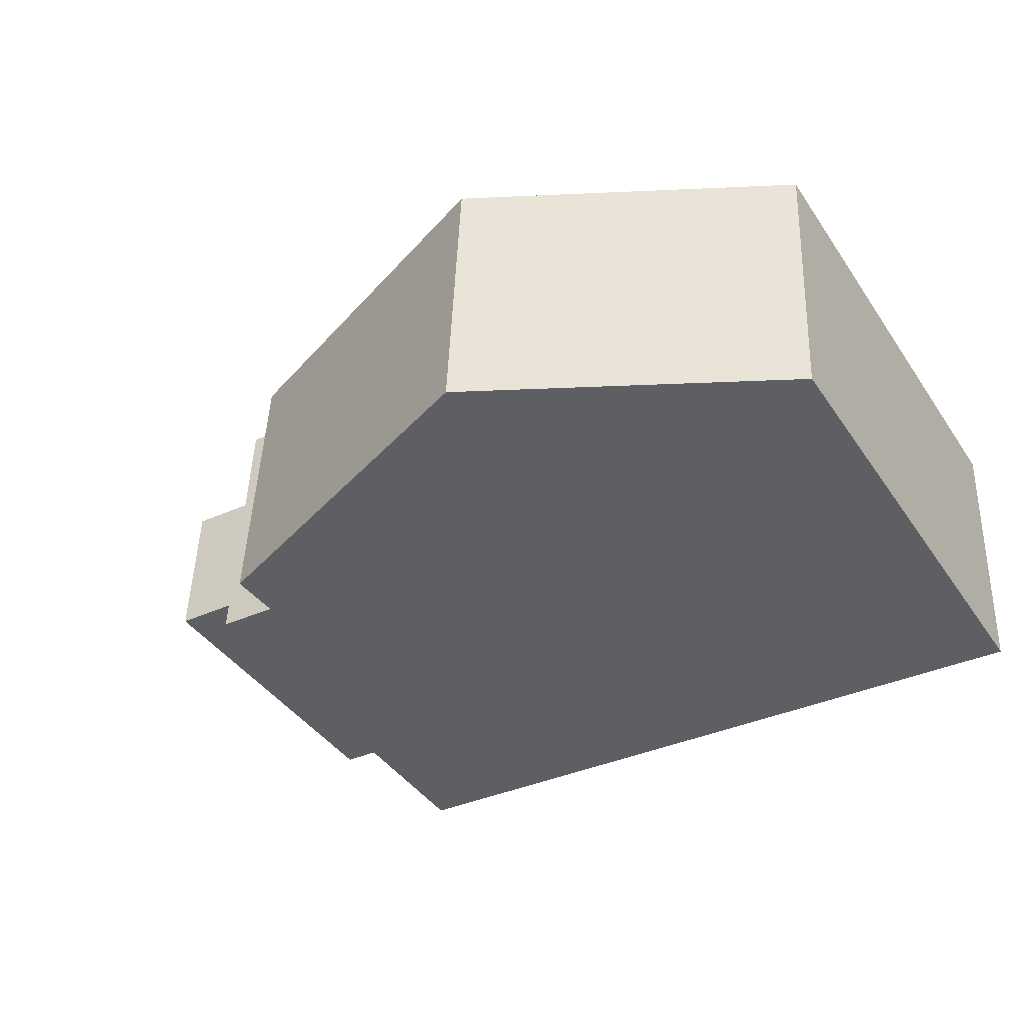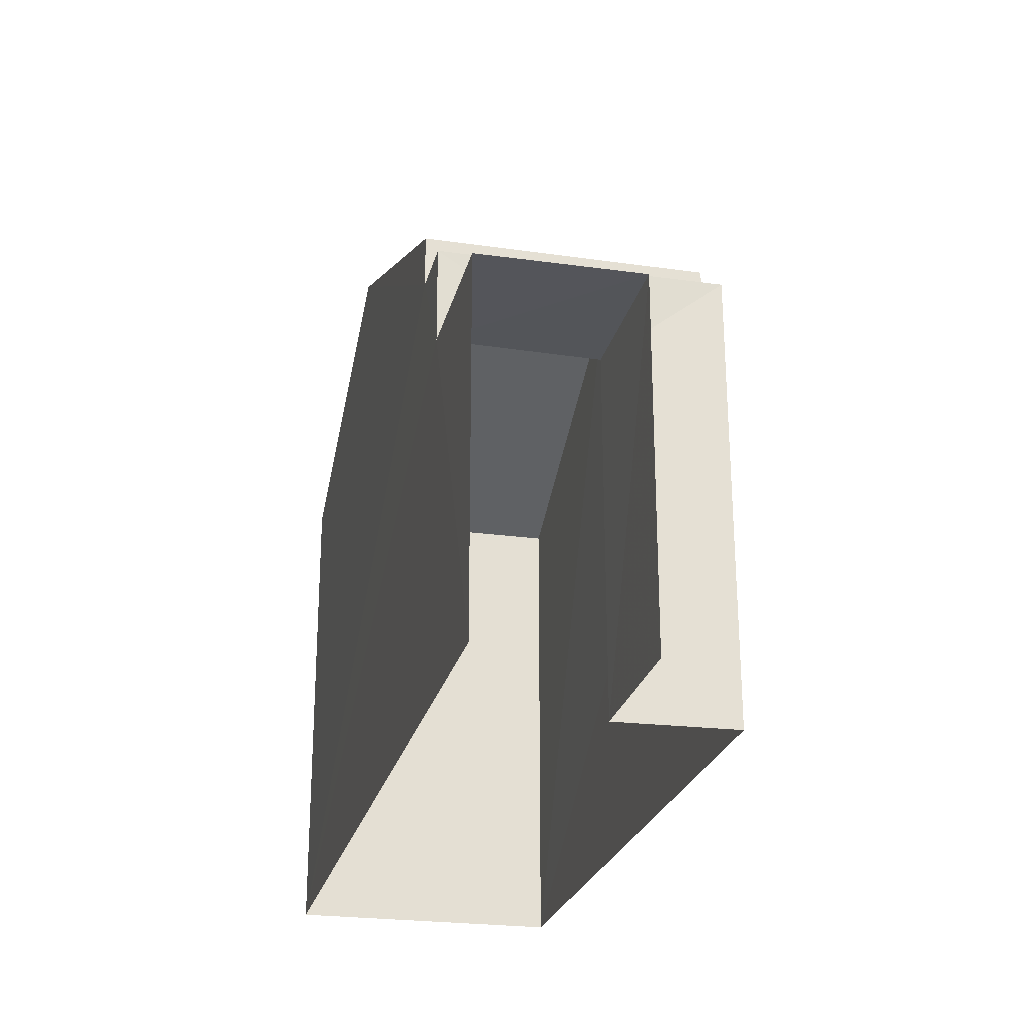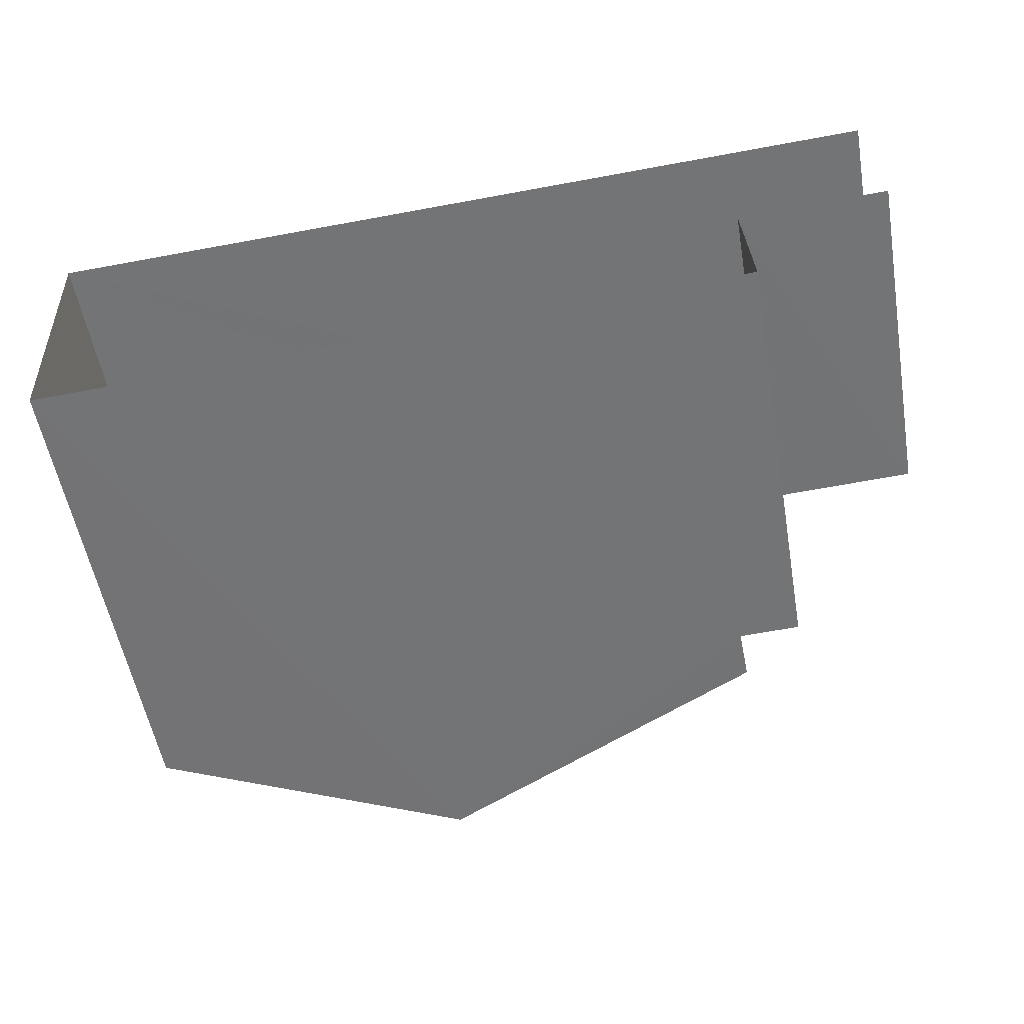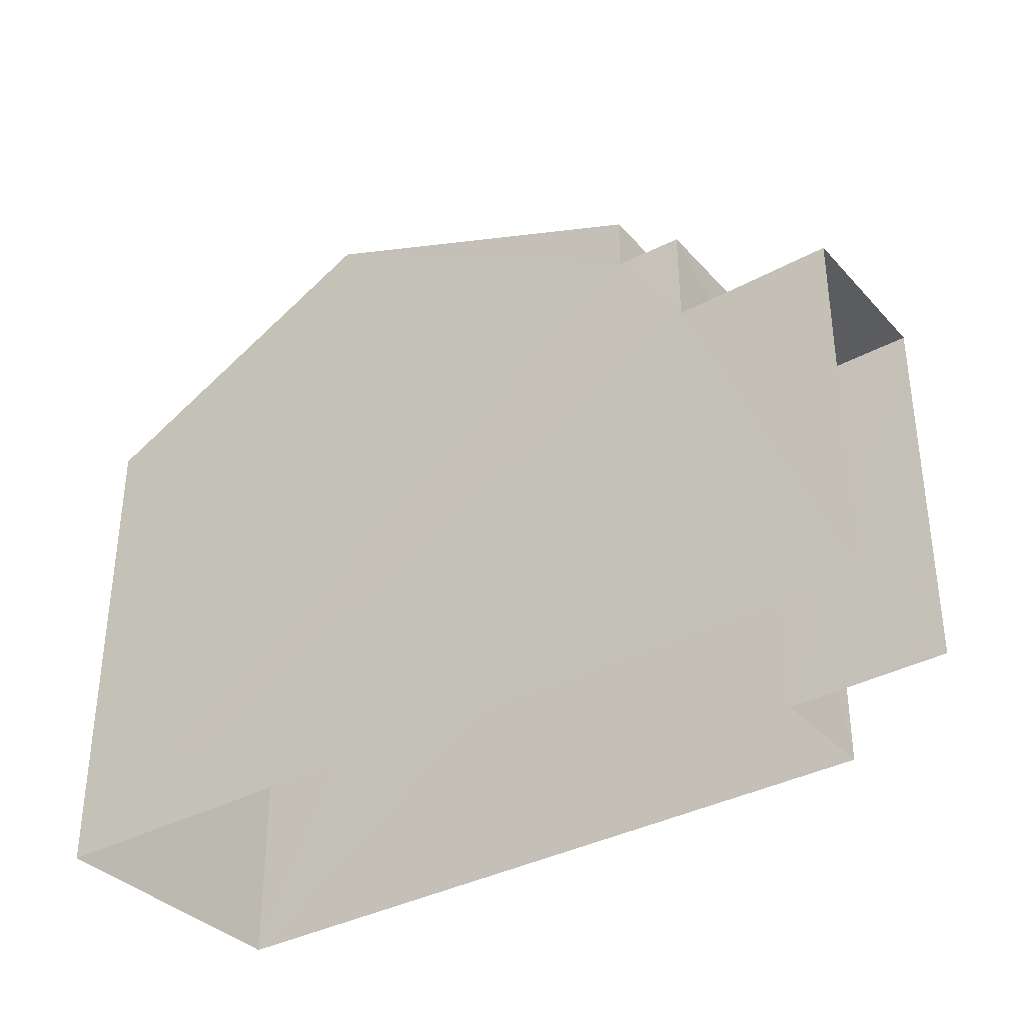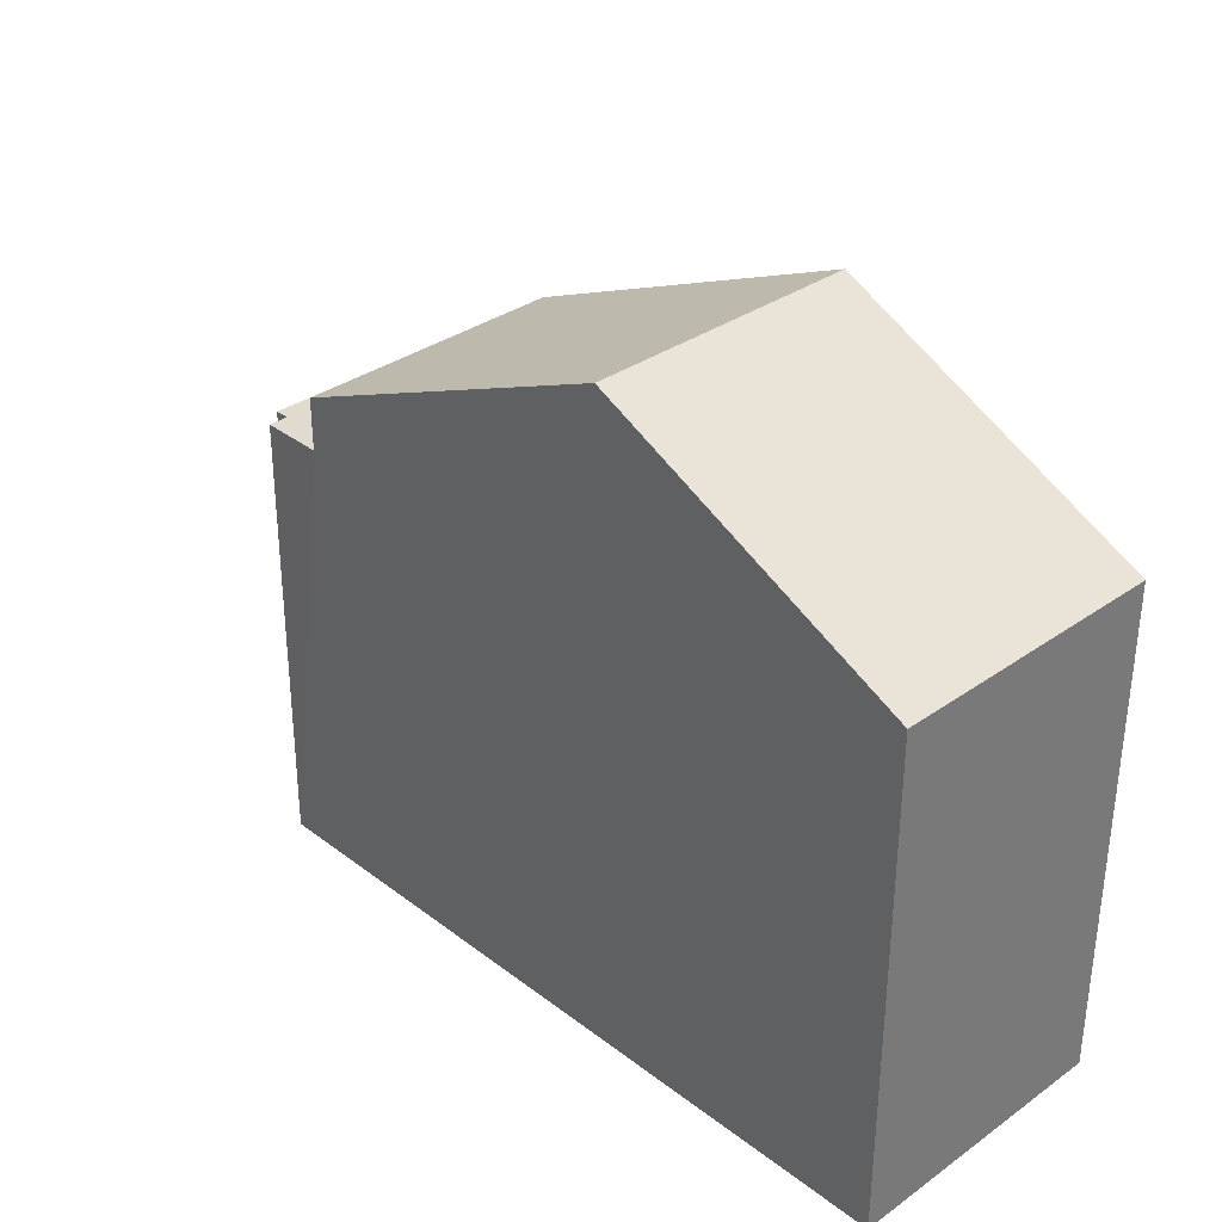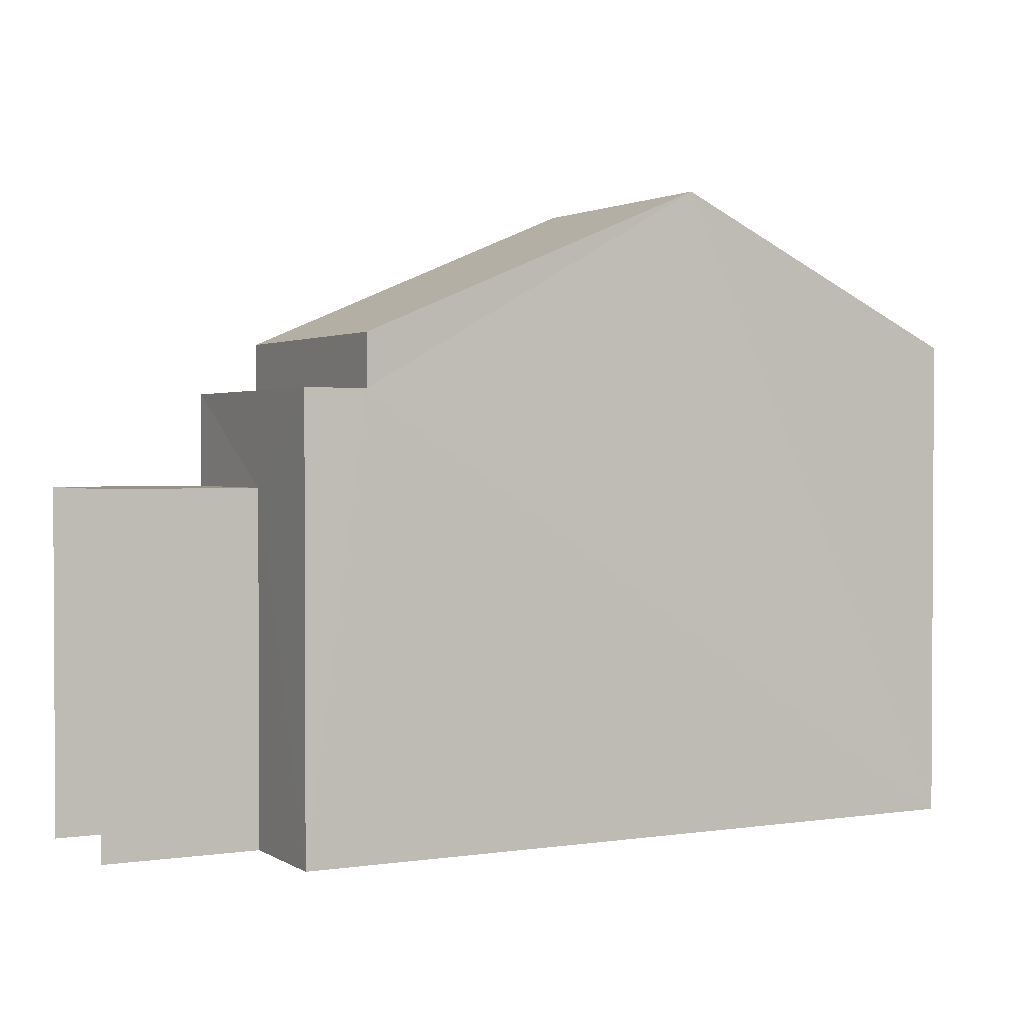
<metadata>
{"format":"obj","ext":"obj","renderer":"f3d","projection":"perspective","resolution":1024,"background":"white","views":[{"elev":-40.9,"azim":30.9,"up":"+Y"},{"elev":-24.6,"azim":-105.7,"up":"+Z"},{"elev":-55.4,"azim":-170.0,"up":"+Y"},{"elev":-35.4,"azim":-146.8,"up":"+Z"},{"elev":33.4,"azim":43.3,"up":"+Z"},{"elev":1.6,"azim":-31.0,"up":"+Z"}]}
</metadata>
<code>
v -3.729e+05 -1.056e+05 22.63
v -3.729e+05 -1.056e+05 22.63
v -3.729e+05 -1.056e+05 22.63
v -3.729e+05 -1.056e+05 22.63
v -3.729e+05 -1.056e+05 22.63
v -3.729e+05 -1.056e+05 22.63
v -3.729e+05 -1.056e+05 27.01
v -3.729e+05 -1.056e+05 27.01
v -3.729e+05 -1.056e+05 27.01
v -3.729e+05 -1.056e+05 27.01
v -3.729e+05 -1.056e+05 30.71
v -3.729e+05 -1.056e+05 28.83
v -3.729e+05 -1.056e+05 30.71
v -3.729e+05 -1.056e+05 28.83
v -3.729e+05 -1.056e+05 28.18
v -3.729e+05 -1.056e+05 28.18
v -3.729e+05 -1.056e+05 28.18
v -3.729e+05 -1.056e+05 28.18
v -3.729e+05 -1.056e+05 28.83
v -3.729e+05 -1.056e+05 28.83
f 1 2 3
f 2 4 3
f 3 5 6
f 3 4 5
f 9 2 1
f 9 8 2
f 7 8 9
f 10 7 9
f 11 12 13
f 11 14 12
f 15 16 17
f 18 15 17
f 19 20 11
f 13 19 11
f 14 5 4
f 12 14 4
f 14 11 5
f 11 20 18
f 5 18 6
f 6 18 17
f 5 11 18
f 3 9 1
f 3 10 9
f 15 20 19
f 15 18 20
f 12 4 13
f 19 13 15
f 7 4 2
f 7 2 8
f 16 15 7
f 13 4 15
f 15 4 7
f 3 6 10
f 6 17 10
f 10 16 7
f 10 17 16

</code>
